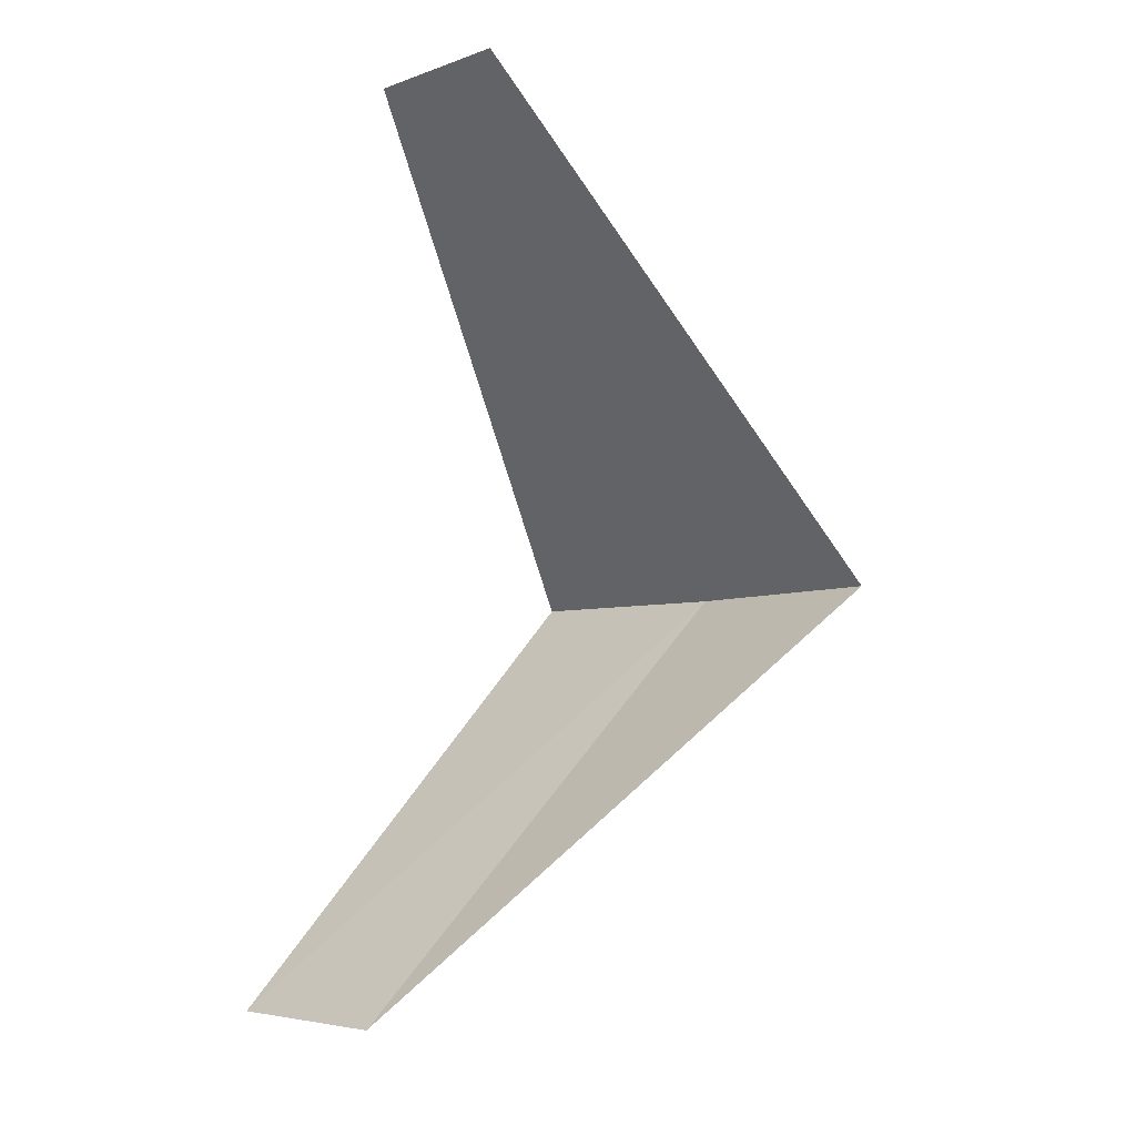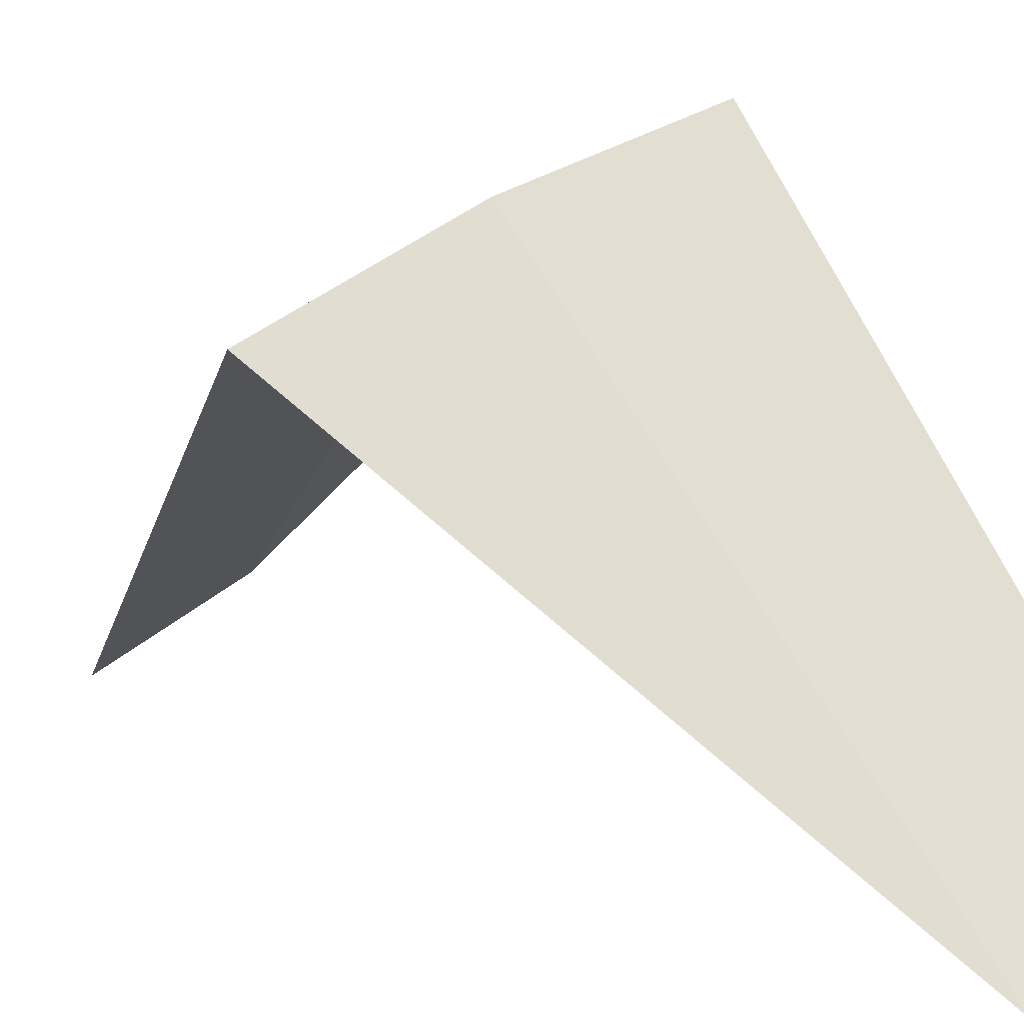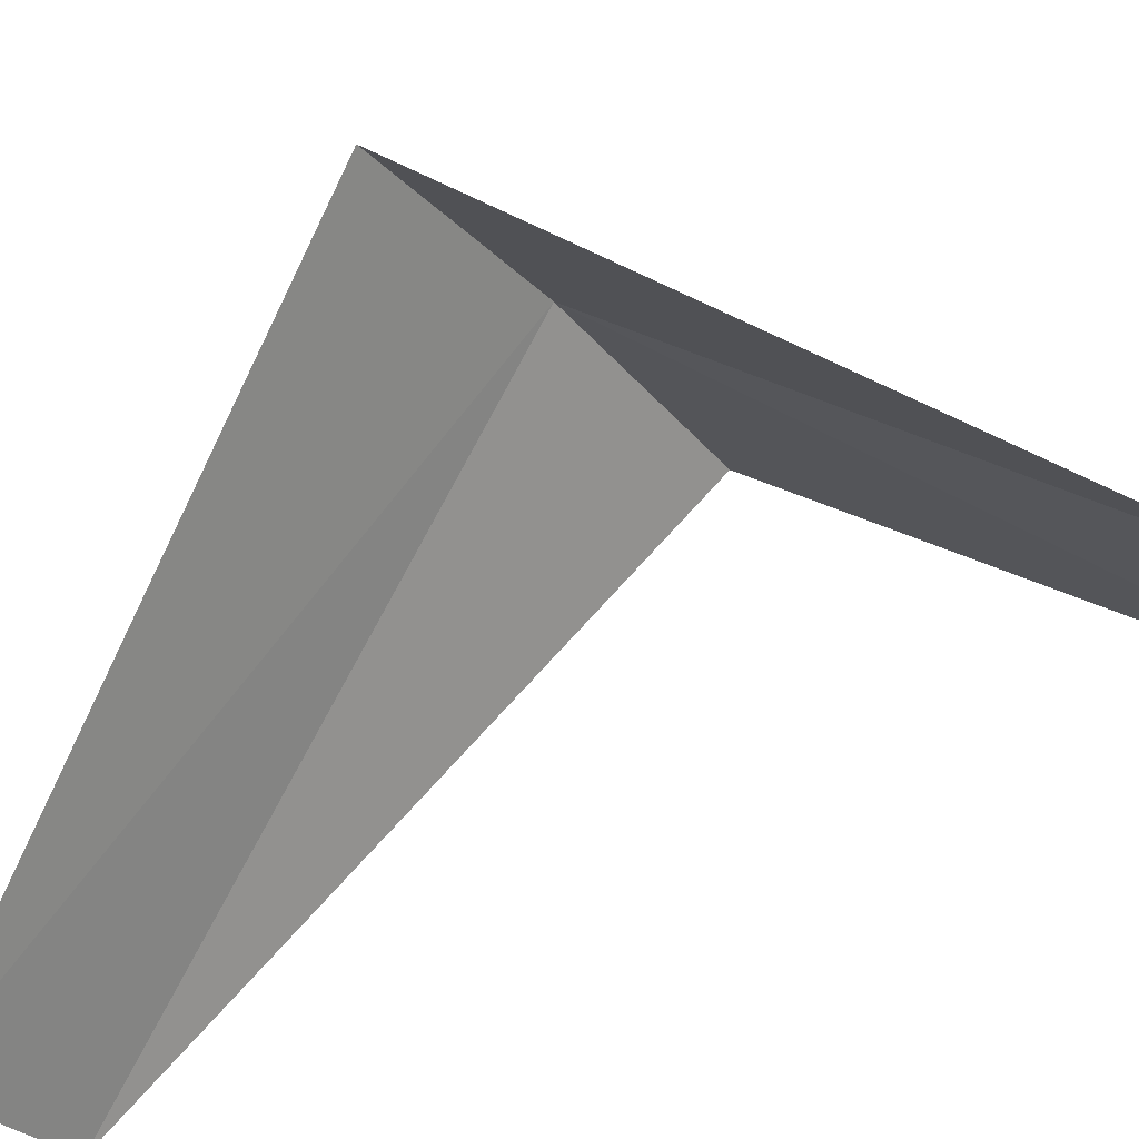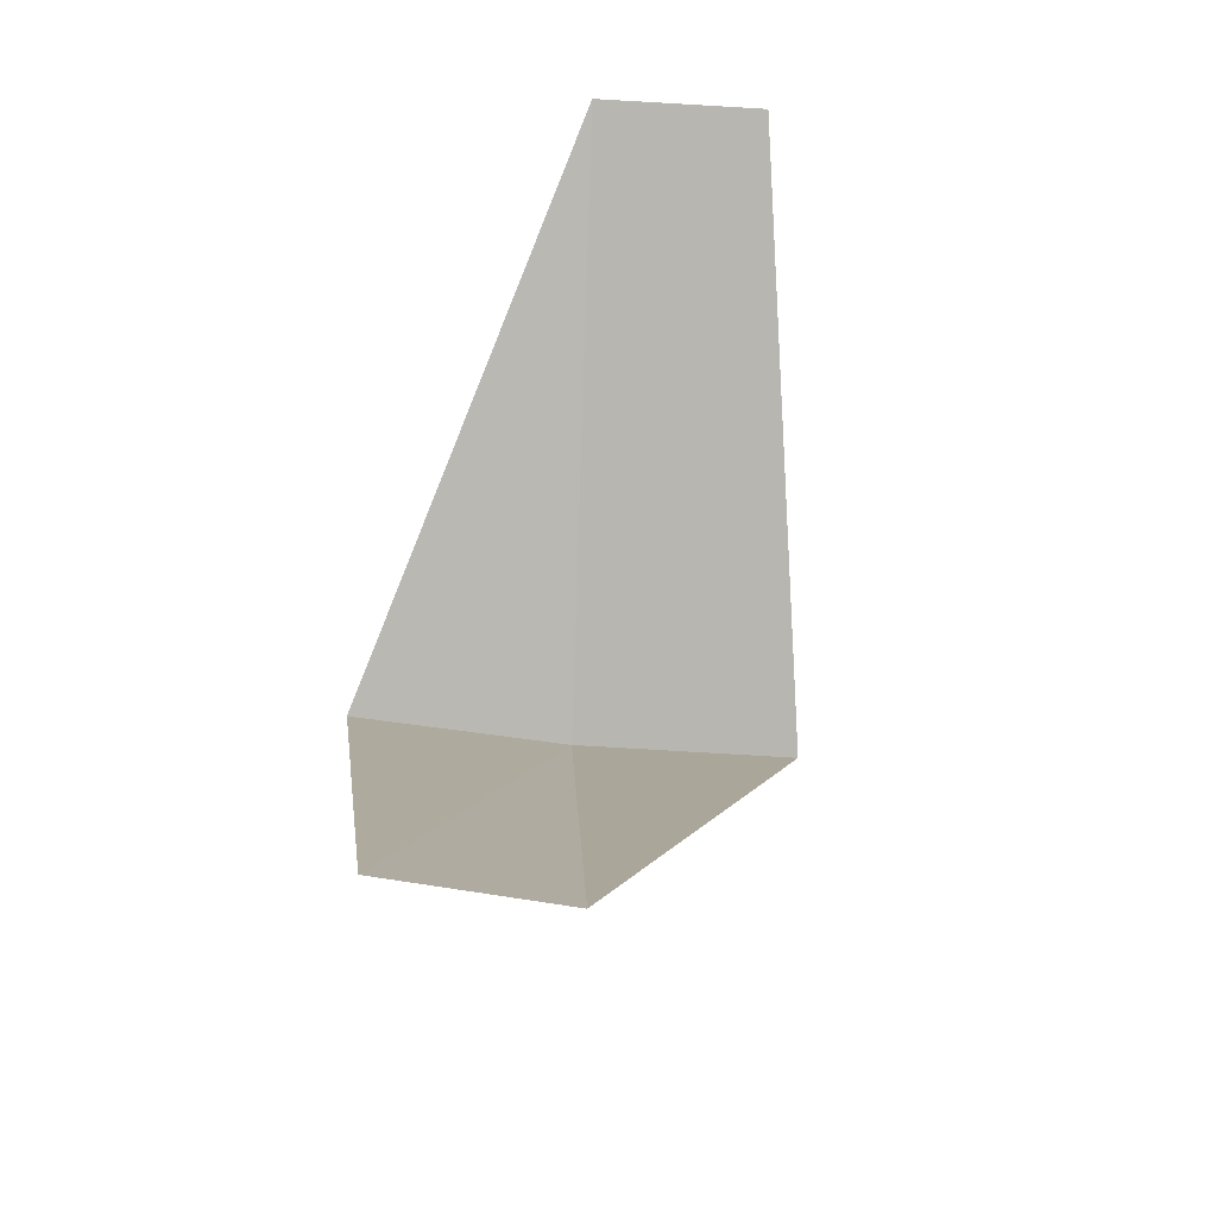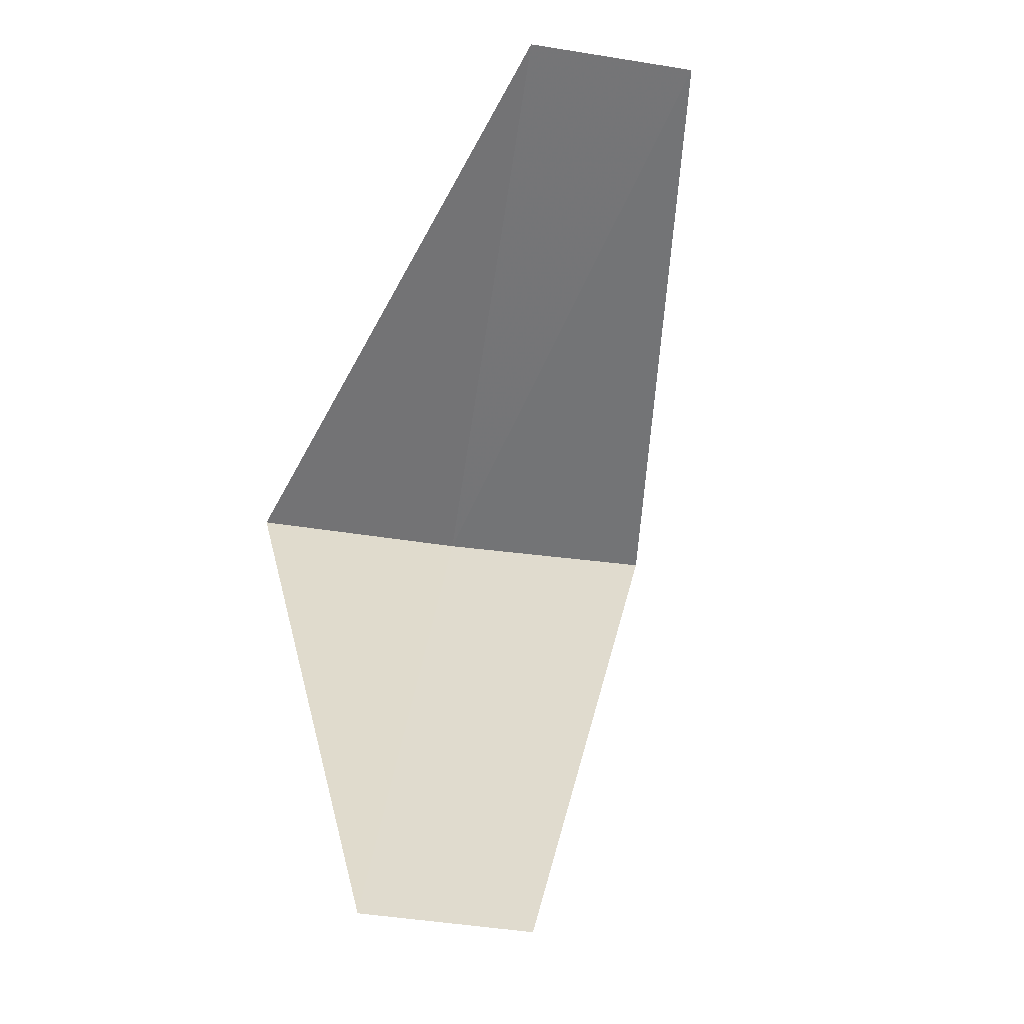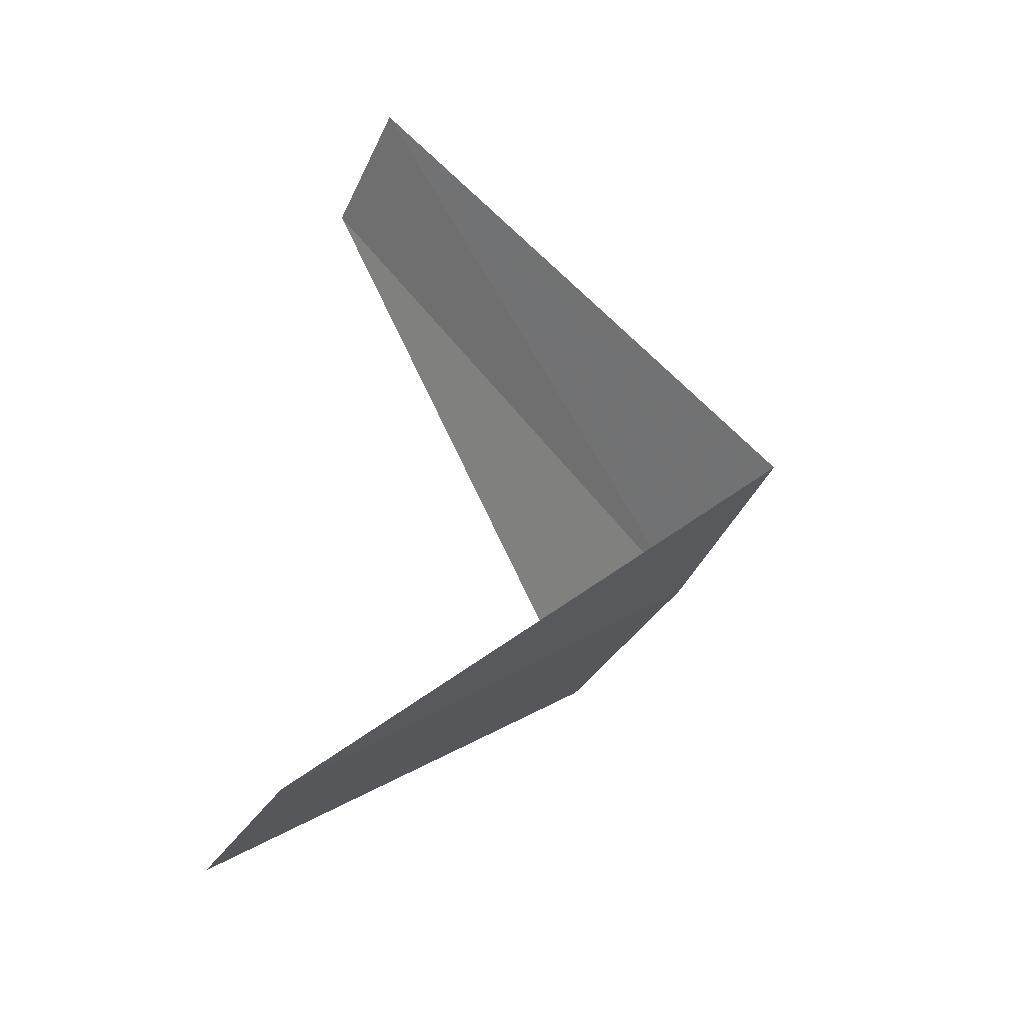
<metadata>
{"format":"obj","ext":"obj","renderer":"f3d","projection":"perspective","resolution":1024,"background":"white","views":[{"elev":-11.8,"azim":35.8,"up":"+Z"},{"elev":21.8,"azim":143.0,"up":"+Y"},{"elev":-42.6,"azim":127.8,"up":"+Y"},{"elev":-37.4,"azim":-13.5,"up":"+Z"},{"elev":-11.0,"azim":-22.6,"up":"+Z"},{"elev":-46.6,"azim":52.5,"up":"+Z"}]}
</metadata>
<code>
v 0.7495 3.929 16.44
v 0.1884 2.994 15.48
v 0.5621 2.947 15.44
v 1.236 3.804 16.4
v 0.2512 3.992 16.48
v 0.9271 2.853 17.4
v 0.5621 2.947 17.44
f 1 3 2
f 1 4 3
f 1 2 5
f 1 6 4
f 1 5 7
f 1 7 6

</code>
